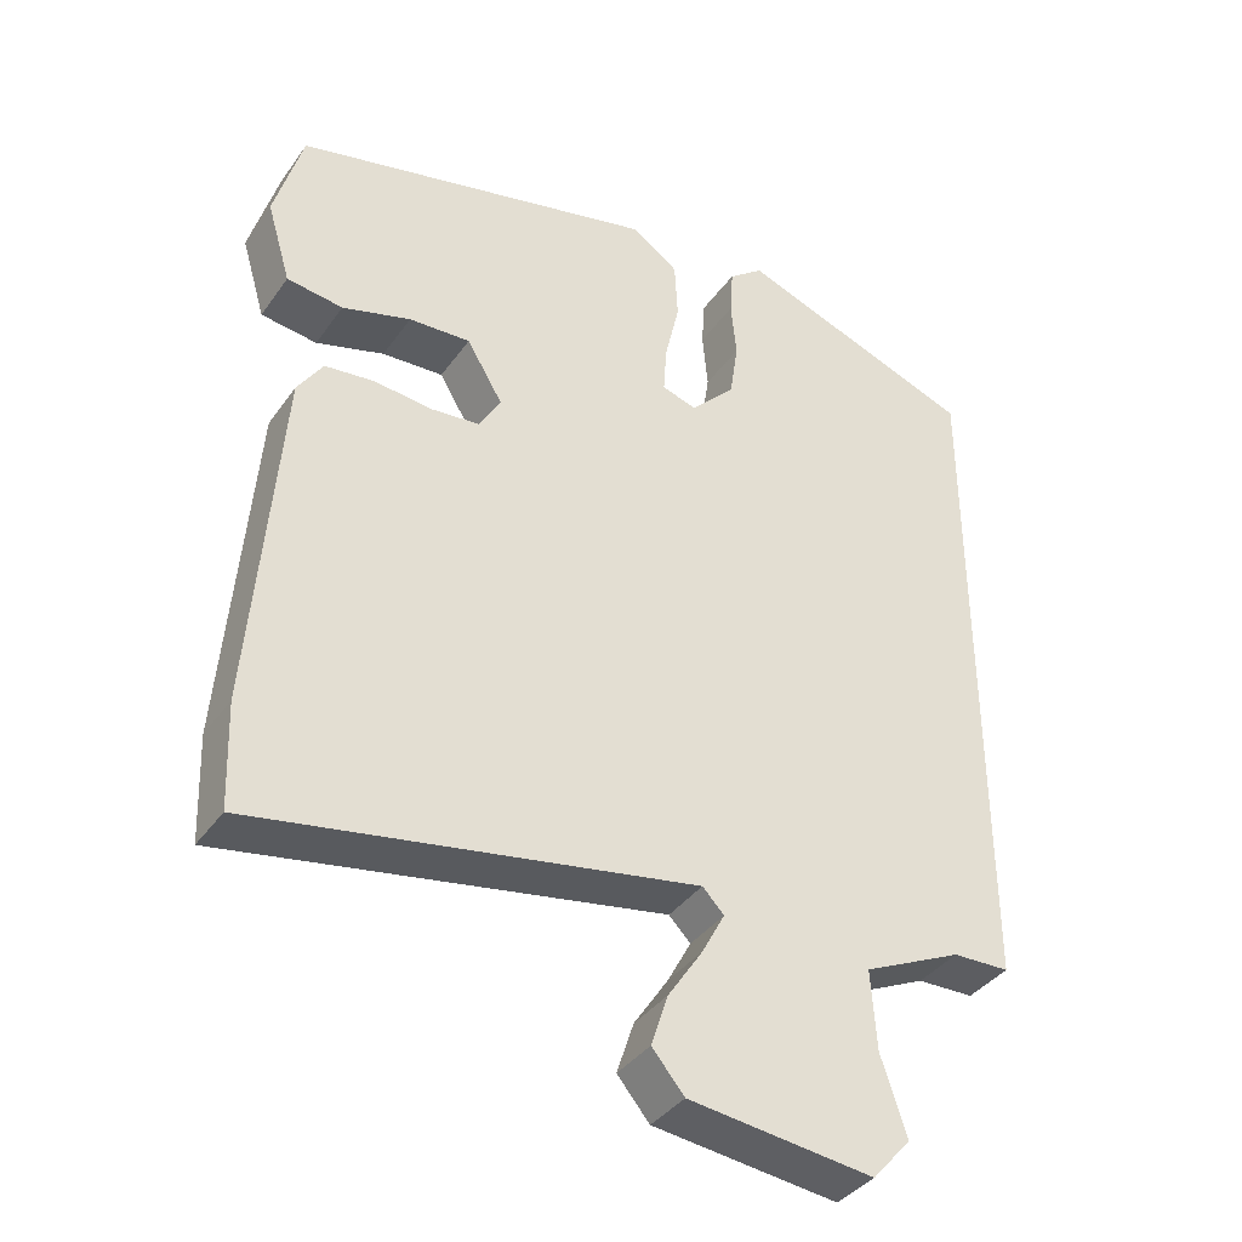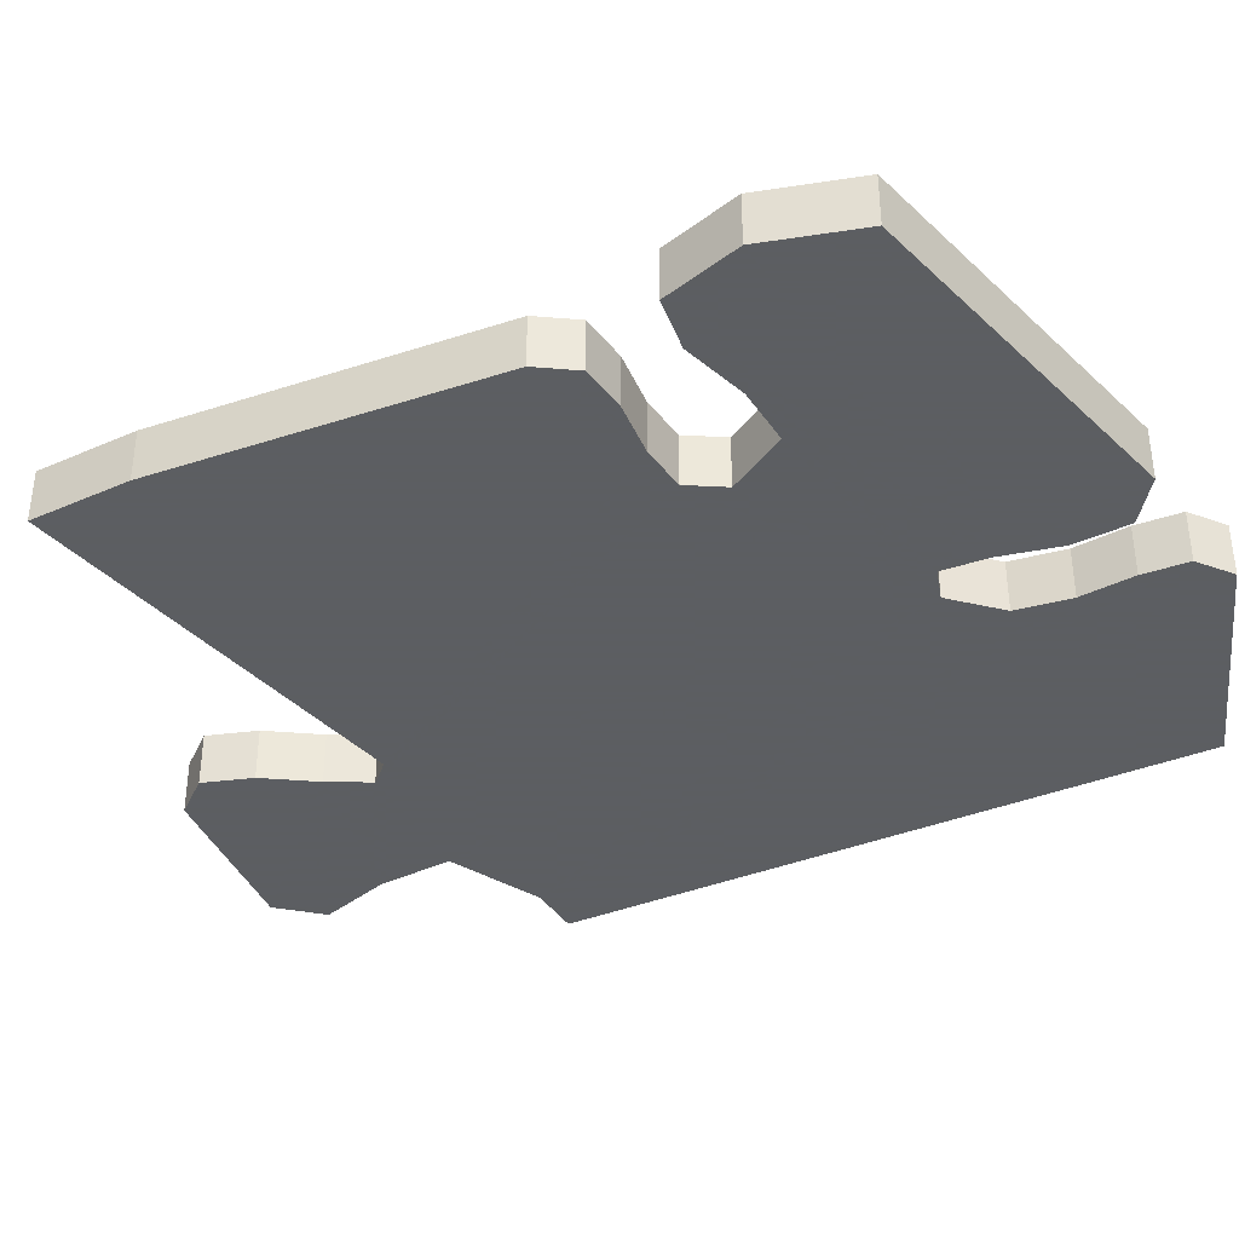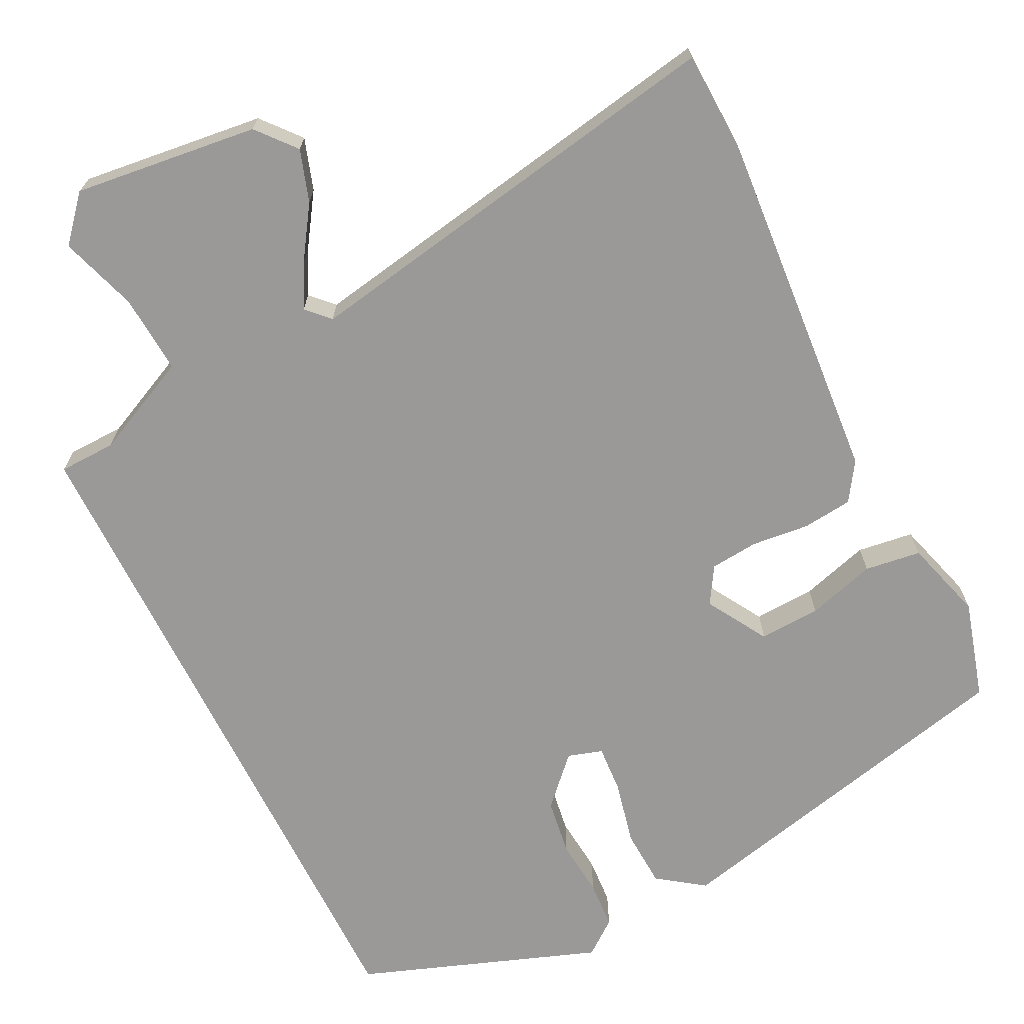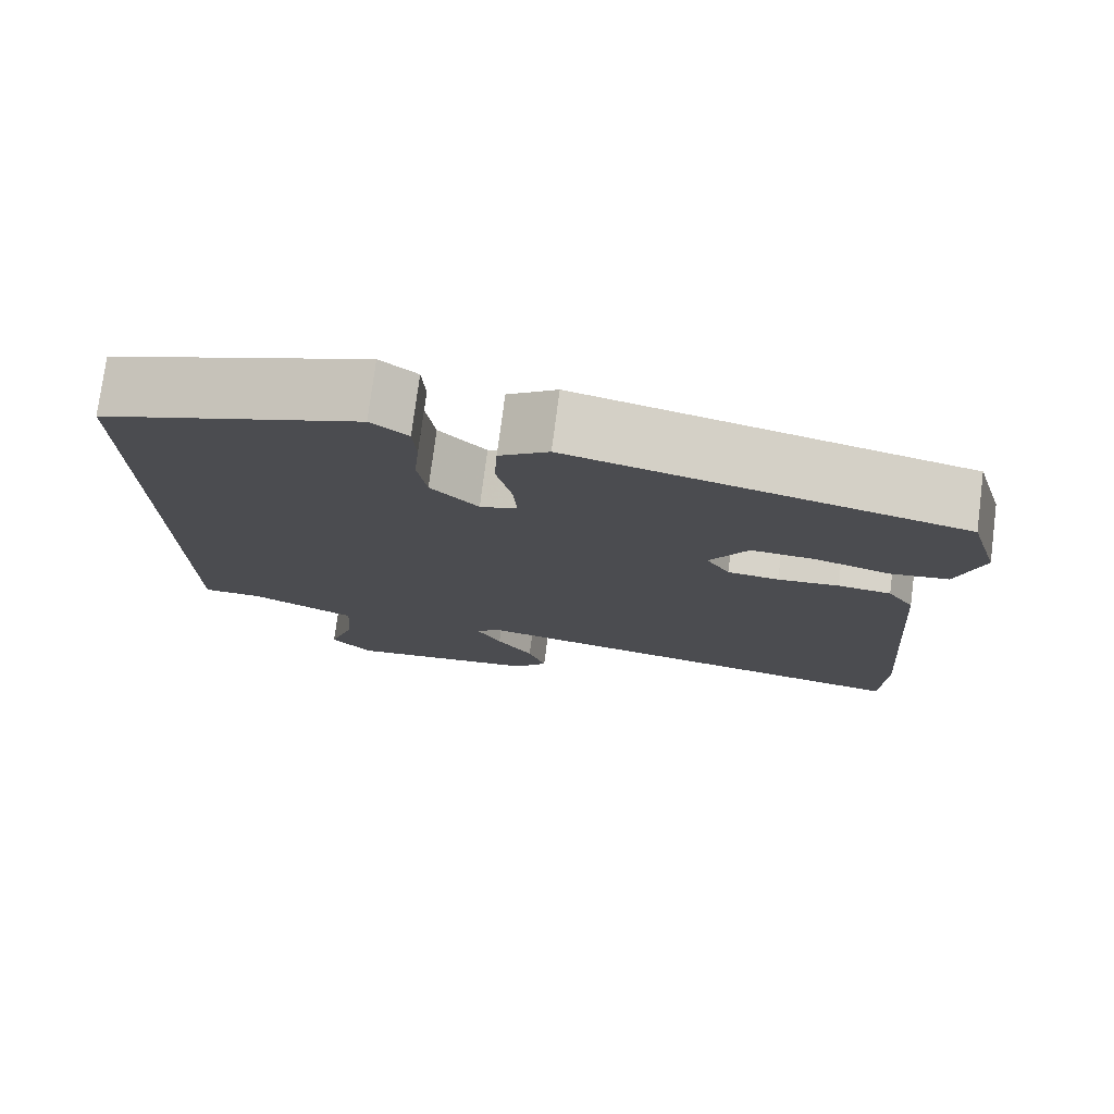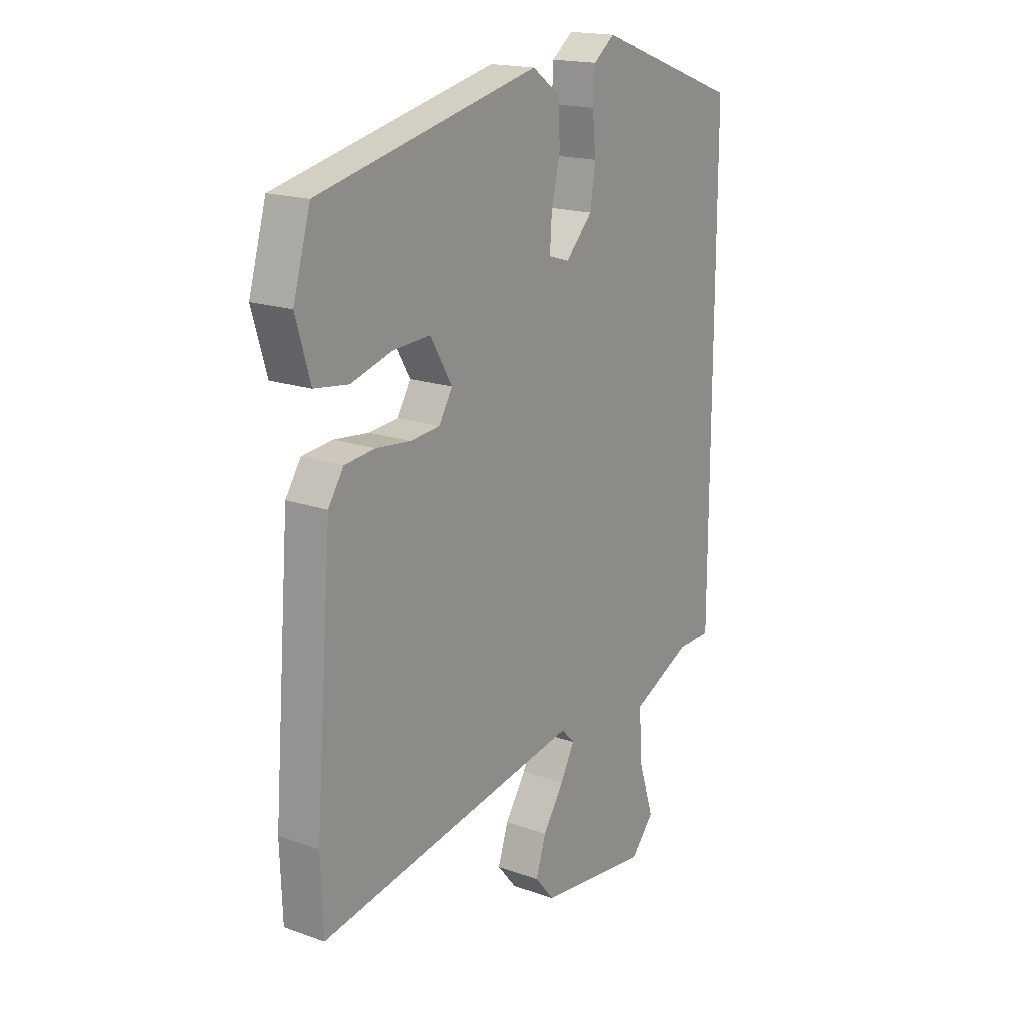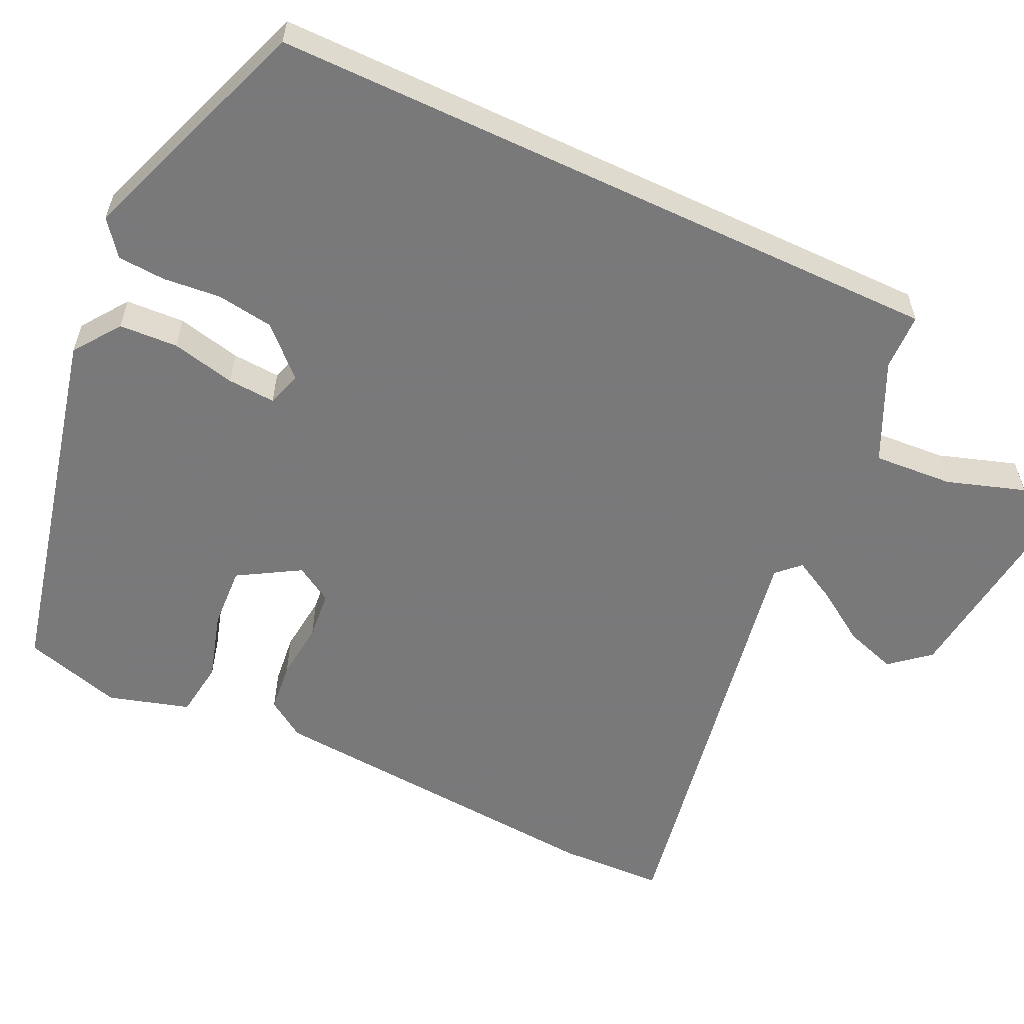
<metadata>
{"format":"obj","ext":"obj","renderer":"f3d","projection":"perspective","resolution":1024,"background":"white","views":[{"elev":-38.0,"azim":-31.3,"up":"+Z"},{"elev":-37.4,"azim":-62.7,"up":"+Y"},{"elev":-69.1,"azim":-153.5,"up":"+Y"},{"elev":76.7,"azim":-172.6,"up":"+Z"},{"elev":17.8,"azim":-55.2,"up":"+Z"},{"elev":-57.8,"azim":64.8,"up":"+Y"}]}
</metadata>
<code>
v -0.484 0.07 0.406
v -0.009 0.07 0.516
v 0.051 0.07 0.473
v 0.055 0.07 0.397
v 0.036 0.07 0.314
v 0.032 0.07 0.252
v 0.077 0.07 0.238
v 0.135 0.07 0.298
v 0.146 0.07 0.372
v 0.139 0.07 0.446
v 0.143 0.07 0.508
v 0.188 0.07 0.543
v 0.5 0.07 0.429
v 0.5 0.07 -0.457
v 0.426 0.07 -0.459
v 0.297 0.07 -0.519
v 0.304 0.07 -0.622
v 0.337 0.07 -0.723
v 0.287 0.07 -0.78
v 0.047 0.07 -0.751
v 0.005 0.07 -0.701
v 0.027 0.07 -0.634
v 0.072 0.07 -0.566
v 0.102 0.07 -0.51
v 0.074 0.07 -0.481
v -0.497 0.07 -0.582
v -0.502 0.07 -0.445
v -0.466 0.07 0.011
v -0.433 0.07 0.061
v -0.368 0.07 0.068
v -0.293 0.07 0.06
v -0.23 0.07 0.066
v -0.201 0.07 0.114
v -0.248 0.07 0.193
v -0.328 0.07 0.189
v -0.417 0.07 0.163
v -0.49 0.07 0.173
v -0.521 0.07 0.278
v -0.484 0 0.406
v -0.009 0 0.516
v 0.051 0 0.473
v 0.055 0 0.397
v 0.036 0 0.314
v 0.032 0 0.252
v 0.077 0 0.238
v 0.135 0 0.298
v 0.146 0 0.372
v 0.139 0 0.446
v 0.143 0 0.508
v 0.188 0 0.543
v 0.5 0 0.429
v 0.5 0 -0.457
v 0.426 0 -0.459
v 0.297 0 -0.519
v 0.304 0 -0.622
v 0.337 0 -0.723
v 0.287 0 -0.78
v 0.047 0 -0.751
v 0.005 0 -0.701
v 0.027 0 -0.634
v 0.072 0 -0.566
v 0.102 0 -0.51
v 0.074 0 -0.481
v -0.497 0 -0.582
v -0.502 0 -0.445
v -0.466 0 0.011
v -0.433 0 0.061
v -0.368 0 0.068
v -0.293 0 0.06
v -0.23 0 0.066
v -0.201 0 0.114
v -0.248 0 0.193
v -0.328 0 0.189
v -0.417 0 0.163
v -0.49 0 0.173
v -0.521 0 0.278
f 3 4 5
f 2 3 5
f 1 2 5
f 38 1 5
f 37 38 5
f 36 37 5
f 35 36 5
f 34 35 5 6
f 33 34 6 7
f 32 33 7
f 29 30 31
f 28 29 31
f 27 28 31
f 26 27 31
f 25 26 31
f 24 25 31 32
f 21 22 23
f 20 21 23
f 19 20 23
f 18 19 23
f 17 18 23
f 16 17 23 24
f 24 32 7
f 16 24 7
f 15 16 7
f 13 14 15
f 12 13 15
f 11 12 15
f 10 11 15
f 9 10 15
f 15 7 8
f 8 9 15
f 43 42 41
f 43 41 40
f 43 40 39
f 43 39 76
f 43 76 75
f 43 75 74
f 43 74 73
f 44 43 73 72
f 45 44 72 71
f 45 71 70
f 69 68 67
f 69 67 66
f 69 66 65
f 69 65 64
f 69 64 63
f 70 69 63 62
f 61 60 59
f 61 59 58
f 61 58 57
f 61 57 56
f 61 56 55
f 62 61 55 54
f 45 70 62
f 45 62 54
f 45 54 53
f 53 52 51
f 53 51 50
f 53 50 49
f 53 49 48
f 53 48 47
f 46 45 53
f 53 47 46
f 1 39 40 2
f 2 40 41 3
f 3 41 42 4
f 4 42 43 5
f 5 43 44 6
f 6 44 45 7
f 7 45 46 8
f 8 46 47 9
f 9 47 48 10
f 10 48 49 11
f 11 49 50 12
f 12 50 51 13
f 13 51 52 14
f 14 52 53 15
f 15 53 54 16
f 16 54 55 17
f 17 55 56 18
f 18 56 57 19
f 19 57 58 20
f 20 58 59 21
f 21 59 60 22
f 22 60 61 23
f 23 61 62 24
f 24 62 63 25
f 25 63 64 26
f 26 64 65 27
f 27 65 66 28
f 28 66 67 29
f 29 67 68 30
f 30 68 69 31
f 31 69 70 32
f 32 70 71 33
f 33 71 72 34
f 34 72 73 35
f 35 73 74 36
f 36 74 75 37
f 37 75 76 38
f 38 76 39 1

</code>
